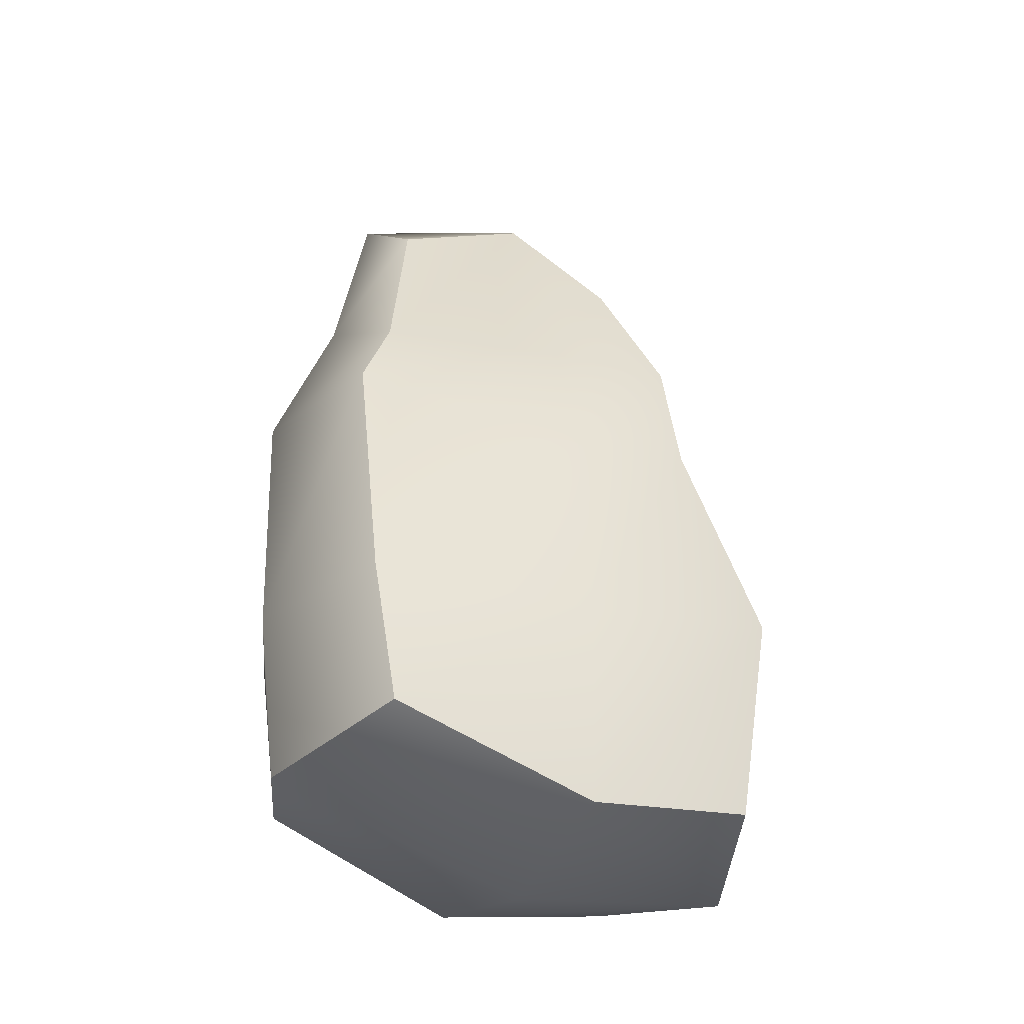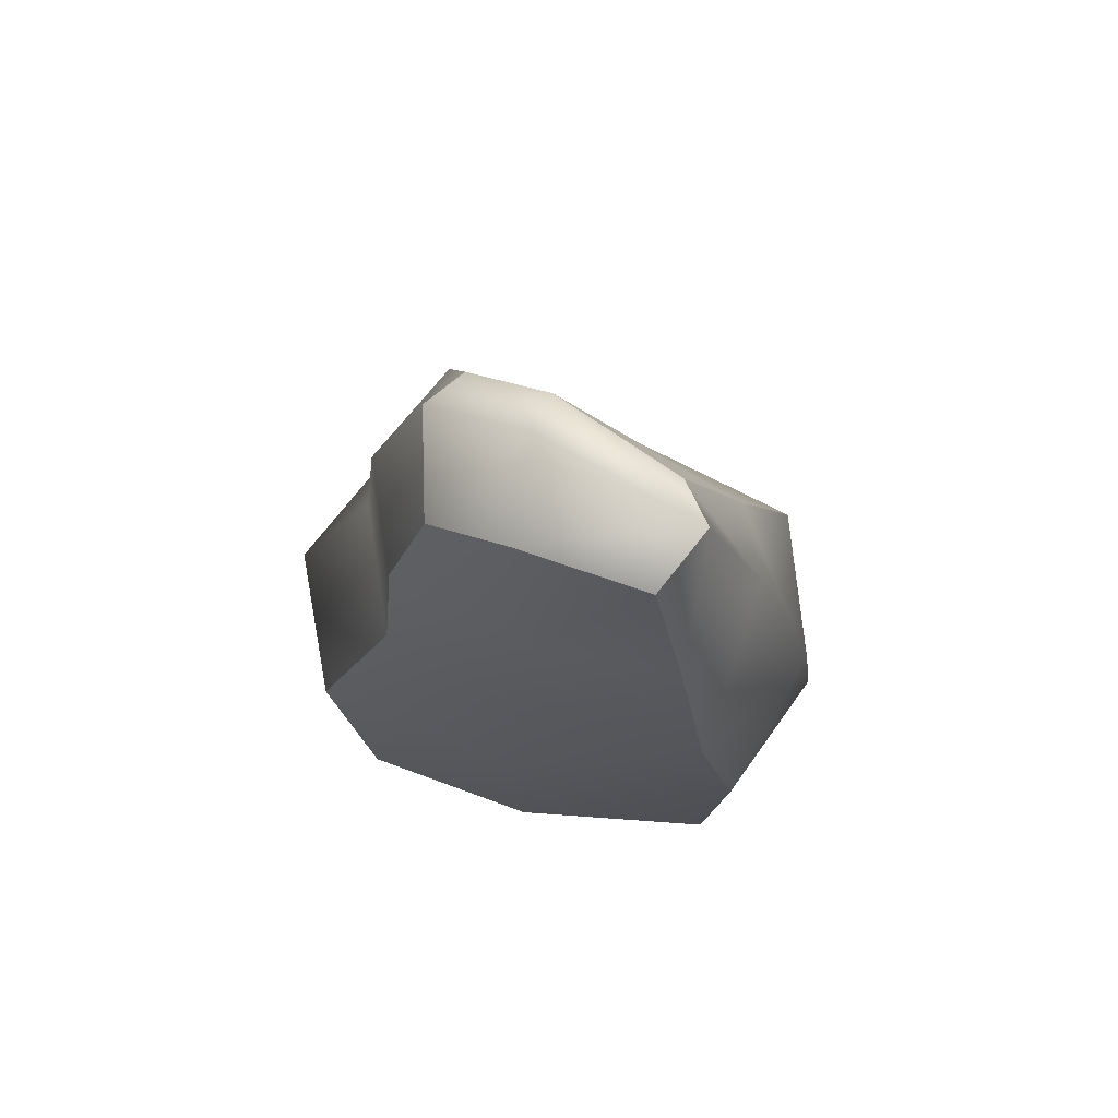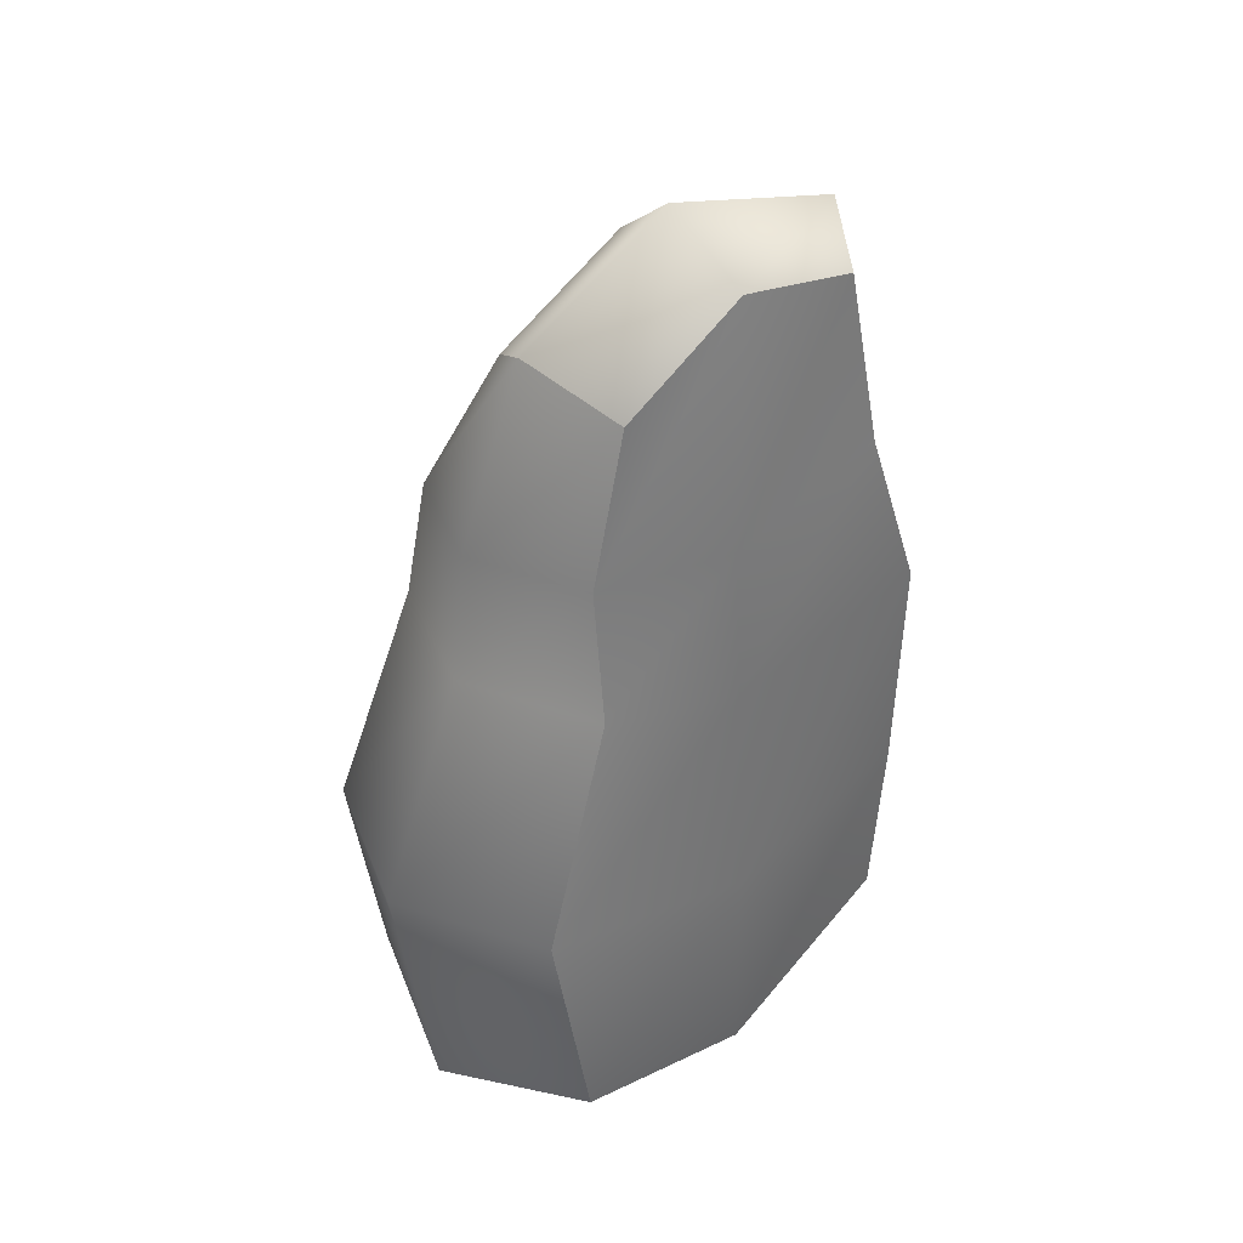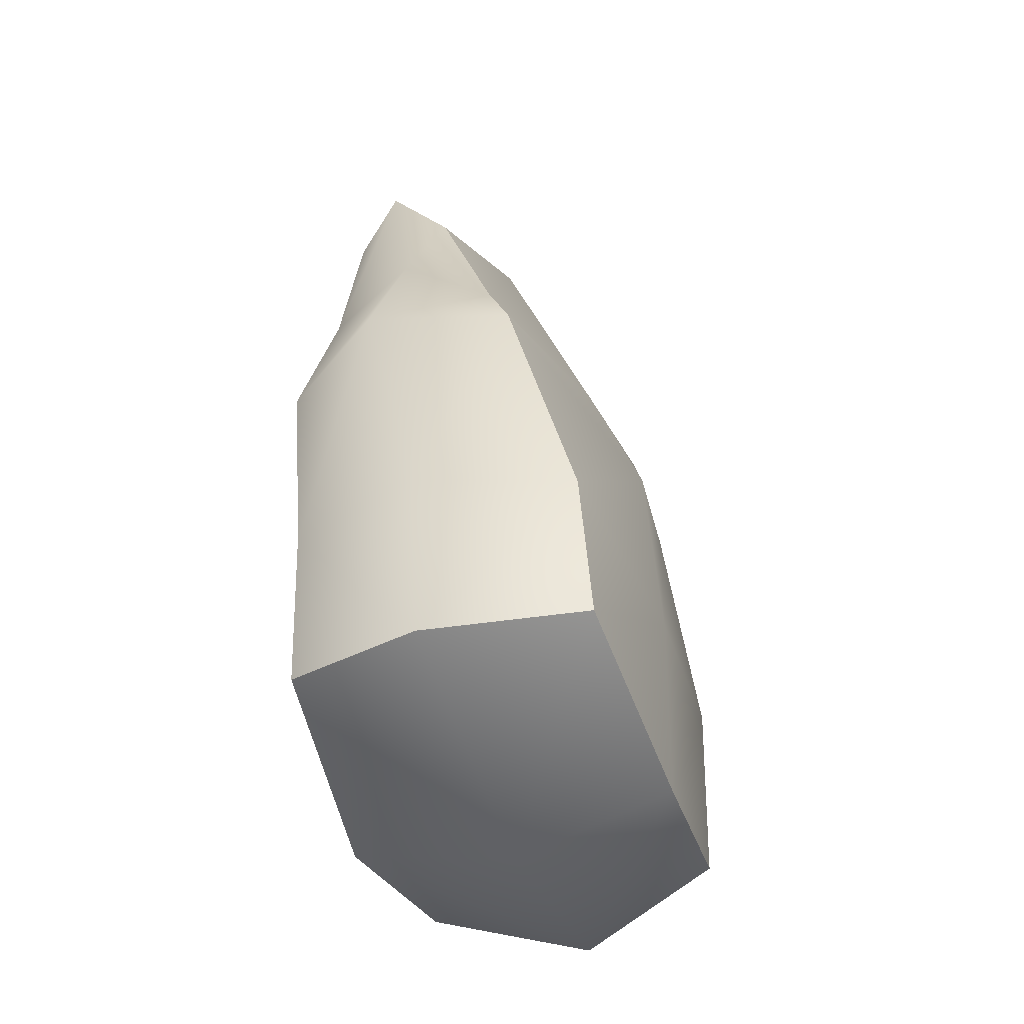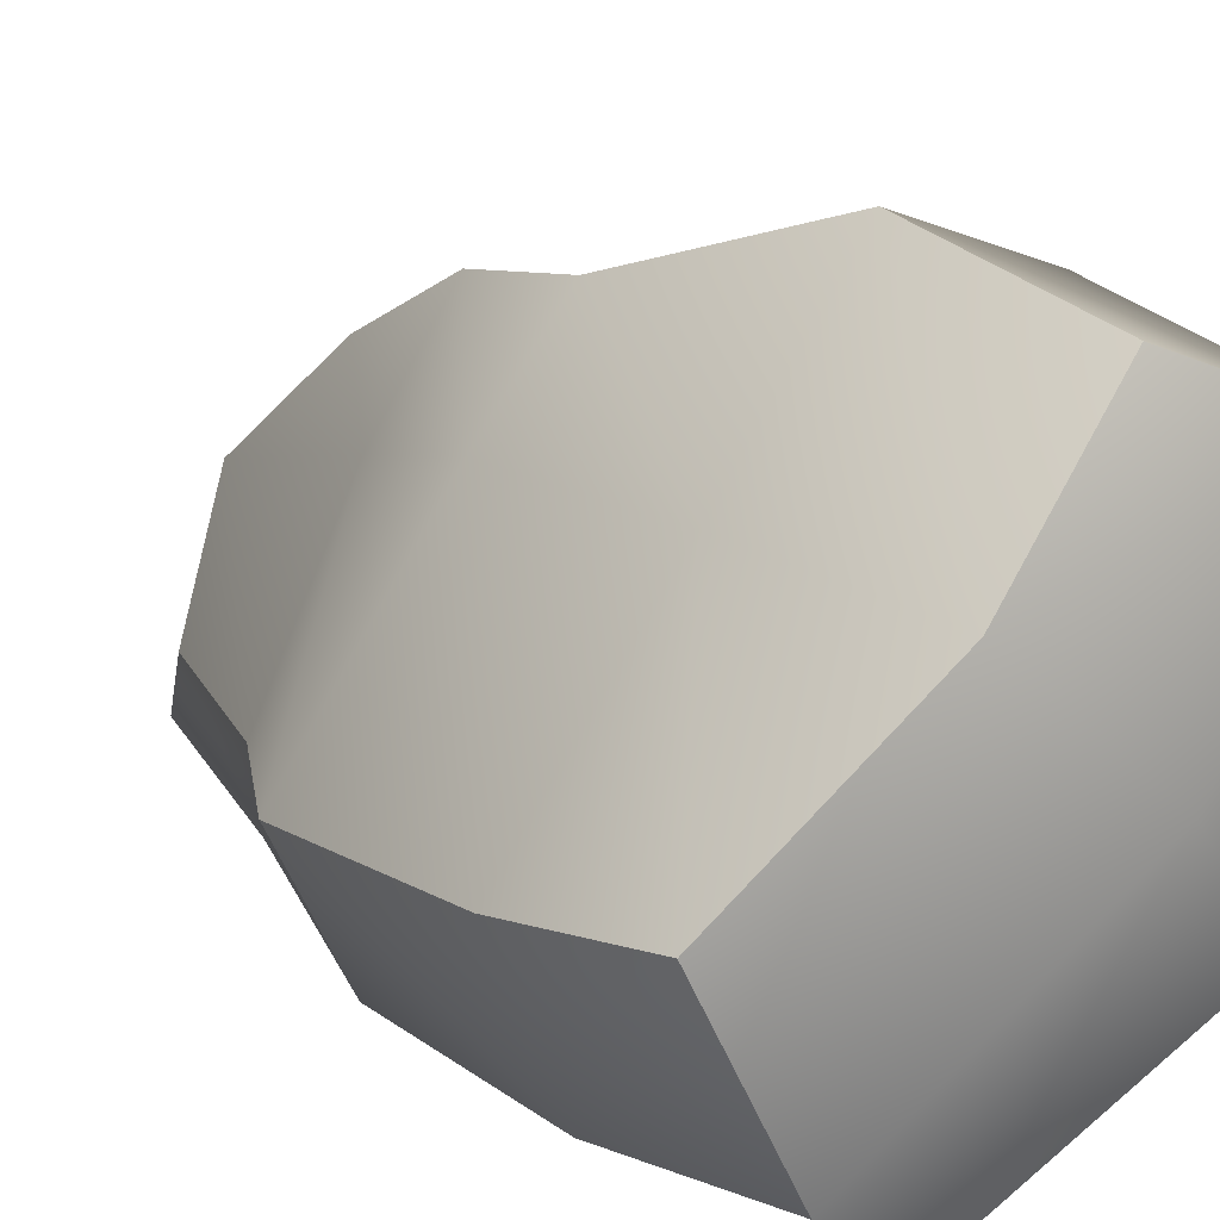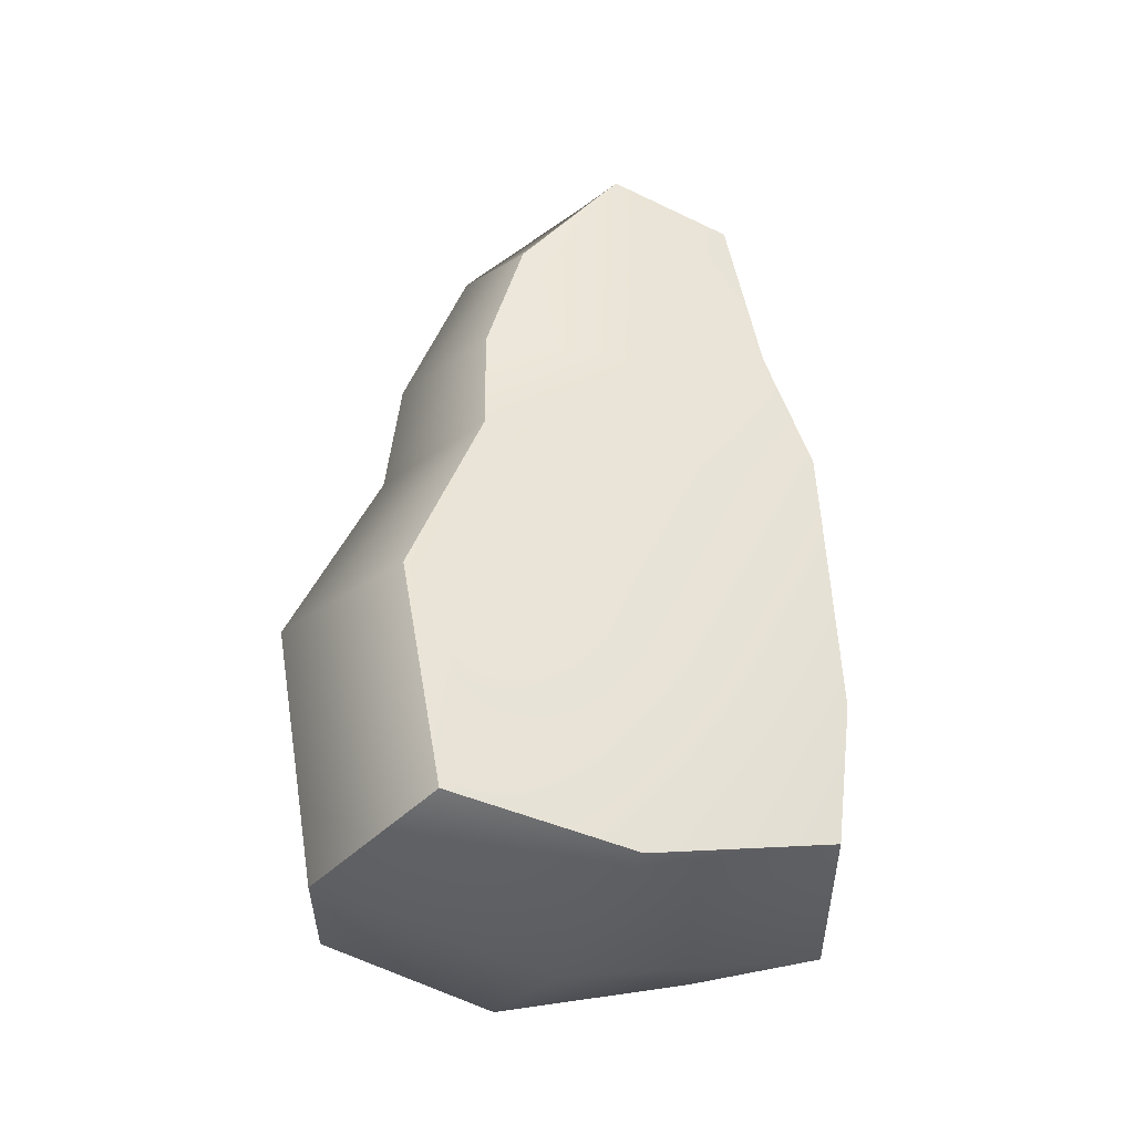
<metadata>
{"format":"obj","ext":"obj","renderer":"f3d","projection":"perspective","resolution":1024,"background":"white","views":[{"elev":-32.9,"azim":-72.4,"up":"+Y"},{"elev":69.6,"azim":148.2,"up":"+Y"},{"elev":37.7,"azim":91.5,"up":"+Y"},{"elev":-43.7,"azim":-115.5,"up":"+Y"},{"elev":18.3,"azim":-39.5,"up":"+Z"},{"elev":-37.1,"azim":111.0,"up":"+Y"}]}
</metadata>
<code>
g default
v 1.902 37.09 -1.902
v 0 -2.552 0
v -2.881 24.18 2.881
v -4.774 26.54 -8.157
v 4.565 24.19 -4.577
v 5.444 24.5 5.444
v -4.613 17.48 4.598
v -6.251 20.12 -10.38
v 4.79 17.6 -4.862
v 5.886 19.05 5.886
v -5.048 8.246 5.024
v -8.87 8.059 -8.891
v 5.18 8.241 -5.205
v 8.642 10.14 8.642
v 0.7845 0.3496 10.02
v 7.261 -0.9905 7.257
v 1.411 30.64 4.142
v 3.779 31.94 3.275
v -2.548 33.89 -5.226
v -1.849 35.53 -7.815
v -11 1.958 -1.767
v -8.244 0.6302 -8.247
v 2.159 10.15 11.14
v 10.03 0.3464 0.7744
v 11.14 10.16 2.152
v 0.04769 35.12 -0.2057
v 6.01 30.56 -0.4828
v 4.56 35.05 -4.486
v -6.511 24.61 -4.427
v 0.7924 33.83 -8.476
v 0.006311 26.2 -9.738
v -5.068 -0.8904 4.864
v -1.756 1.955 -11.01
v 5.009 -0.8854 -5.237
v 0.6023 24.35 7.282
v -9.093 20.31 -4.657
v -0.2374 19.87 -11.56
v 7.442 24.41 0.5987
v 0.08861 18.83 8.194
v -11.56 8.231 -2.616
v -2.599 8.732 -11.57
v 8.261 19.01 0.1656
g MedMountainRock06:pCube11
f 15 16 14 23
f 26 1 20 19
f 40 12 22 21
f 21 22 2 32
f 34 33 41 13
f 21 32 11 40
f 32 15 23 11
f 17 18 1 26
f 24 34 13 25
f 32 2 16 15
f 16 24 25 14
f 1 18 27 28
f 20 1 28 30
f 22 12 41 33
f 2 22 33 34
f 16 2 34 24
f 3 35 17 26
f 29 3 26 19
f 19 20 4 29
f 31 4 20 30
f 5 31 30 28
f 38 5 28 27
f 6 38 27 18
f 35 6 18 17
f 7 39 35 3
f 36 7 3 29
f 29 4 8 36
f 37 8 4 31
f 9 37 31 5
f 42 9 5 38
f 10 42 38 6
f 39 10 6 35
f 11 23 39 7
f 40 11 7 36
f 36 8 12 40
f 41 12 8 37
f 13 41 37 9
f 25 13 9 42
f 14 25 42 10
f 23 14 10 39

</code>
